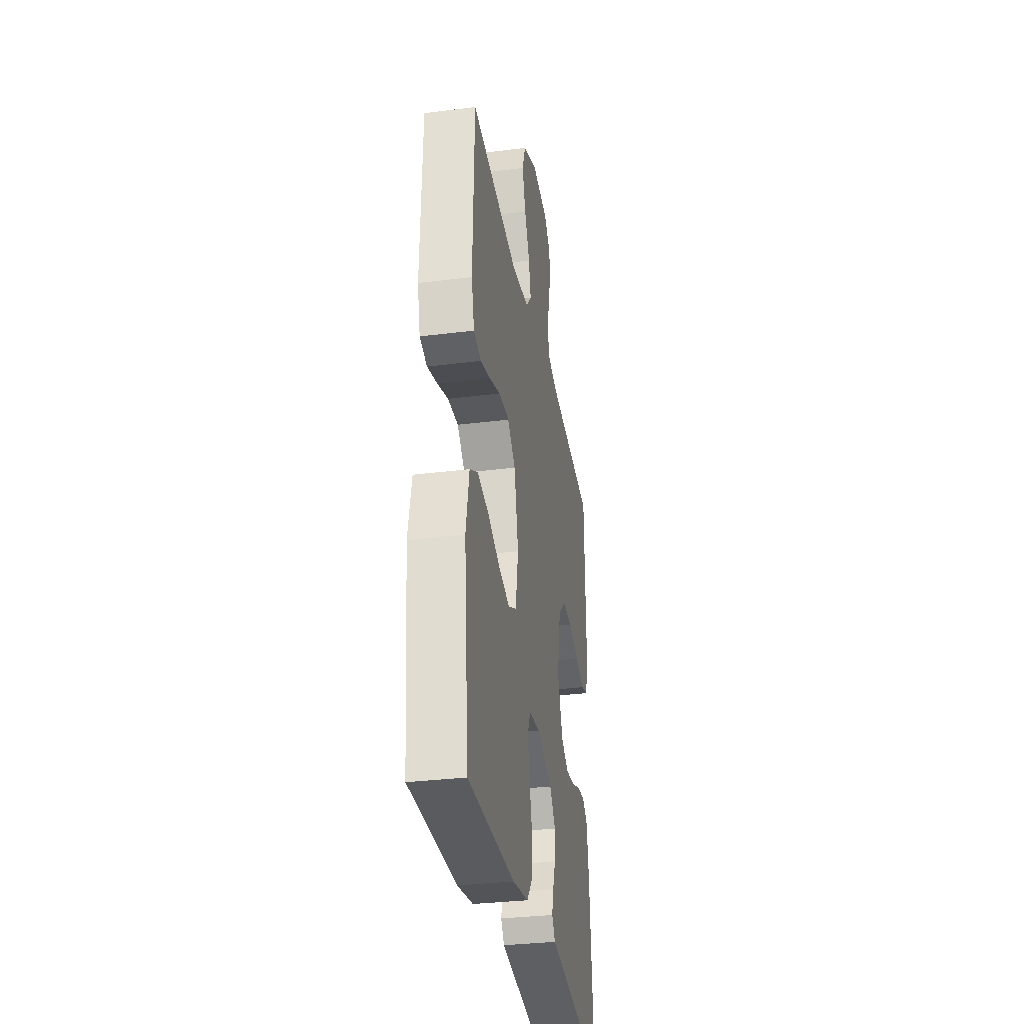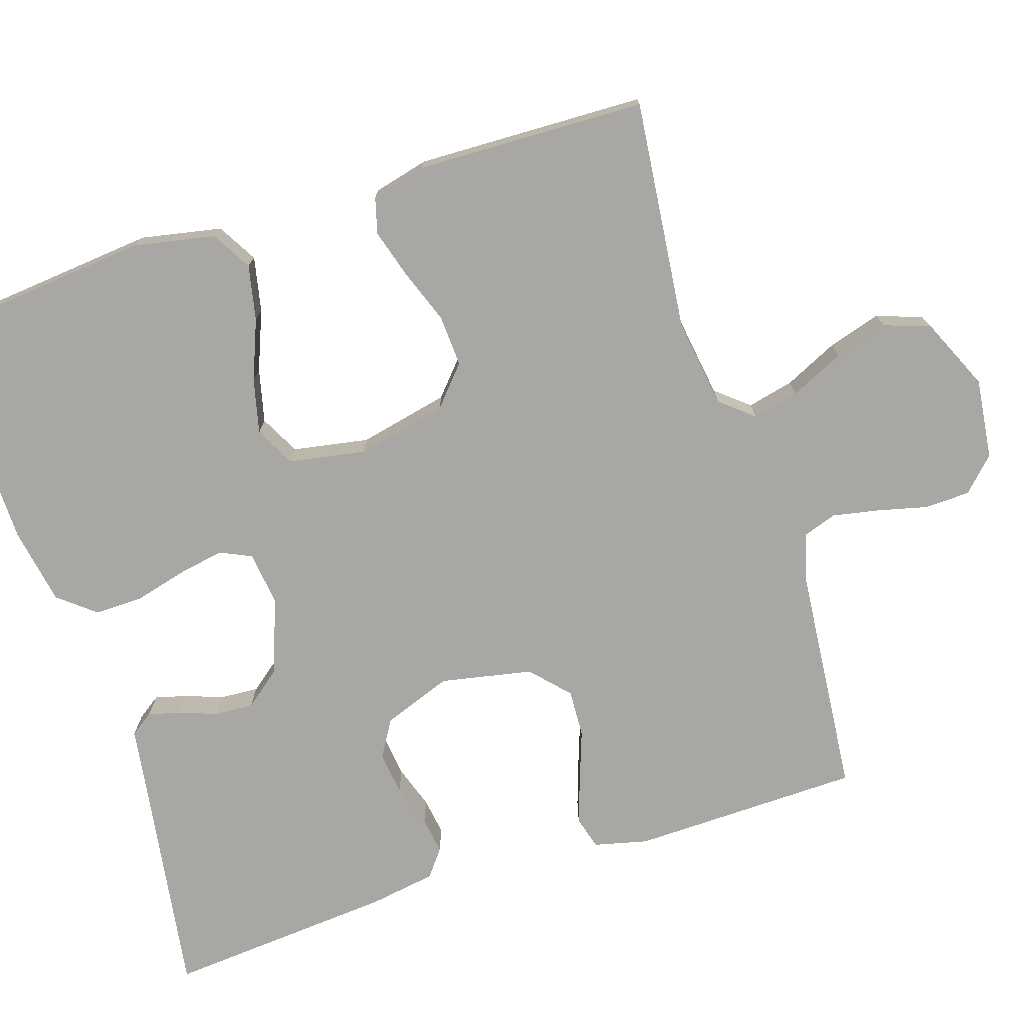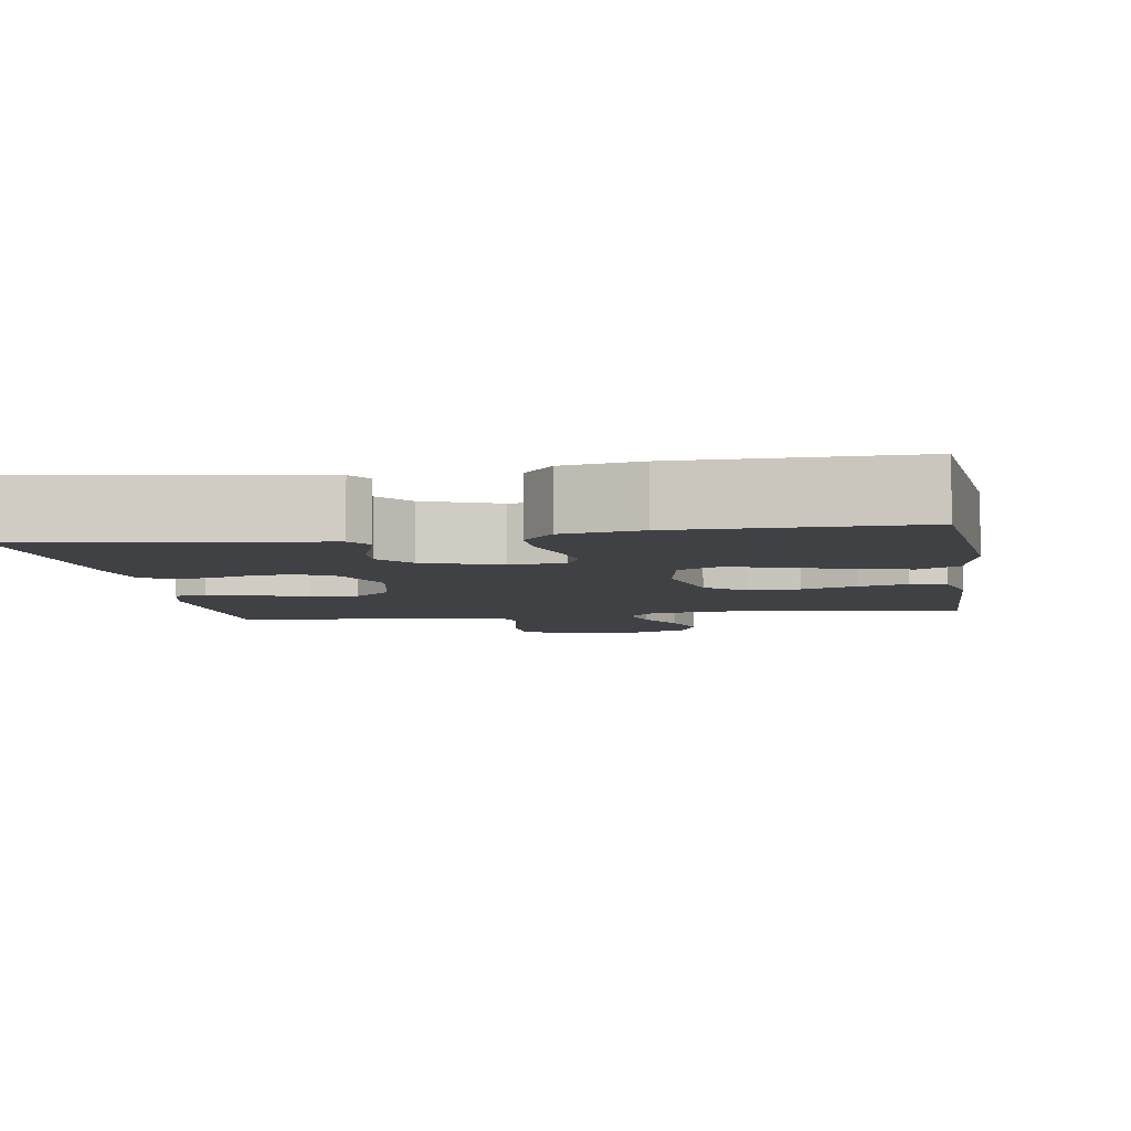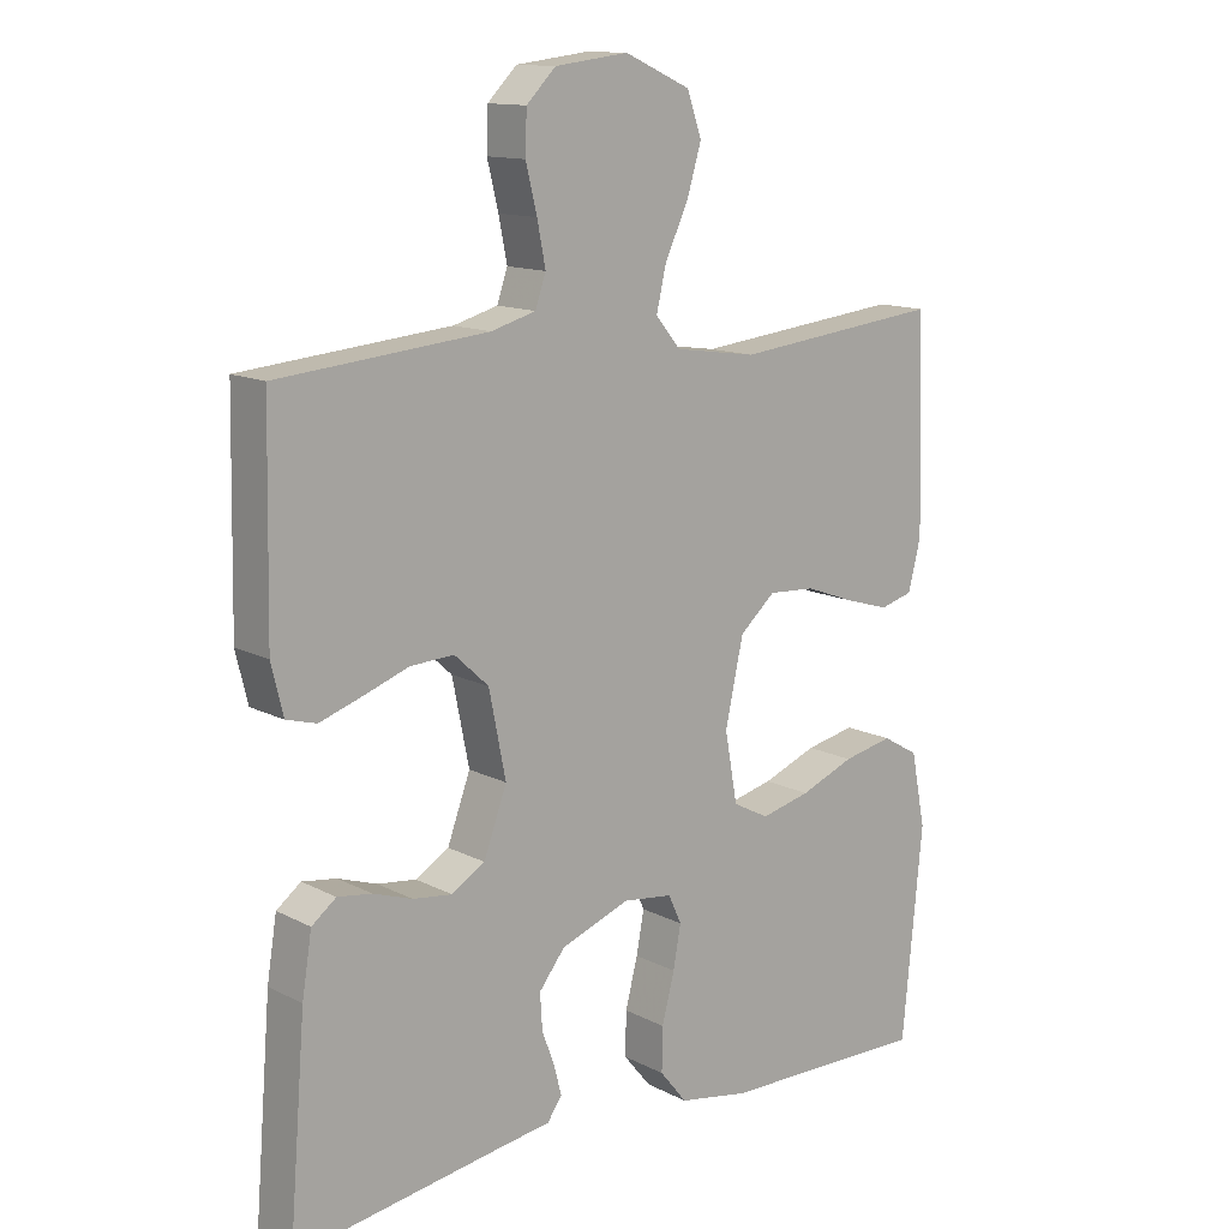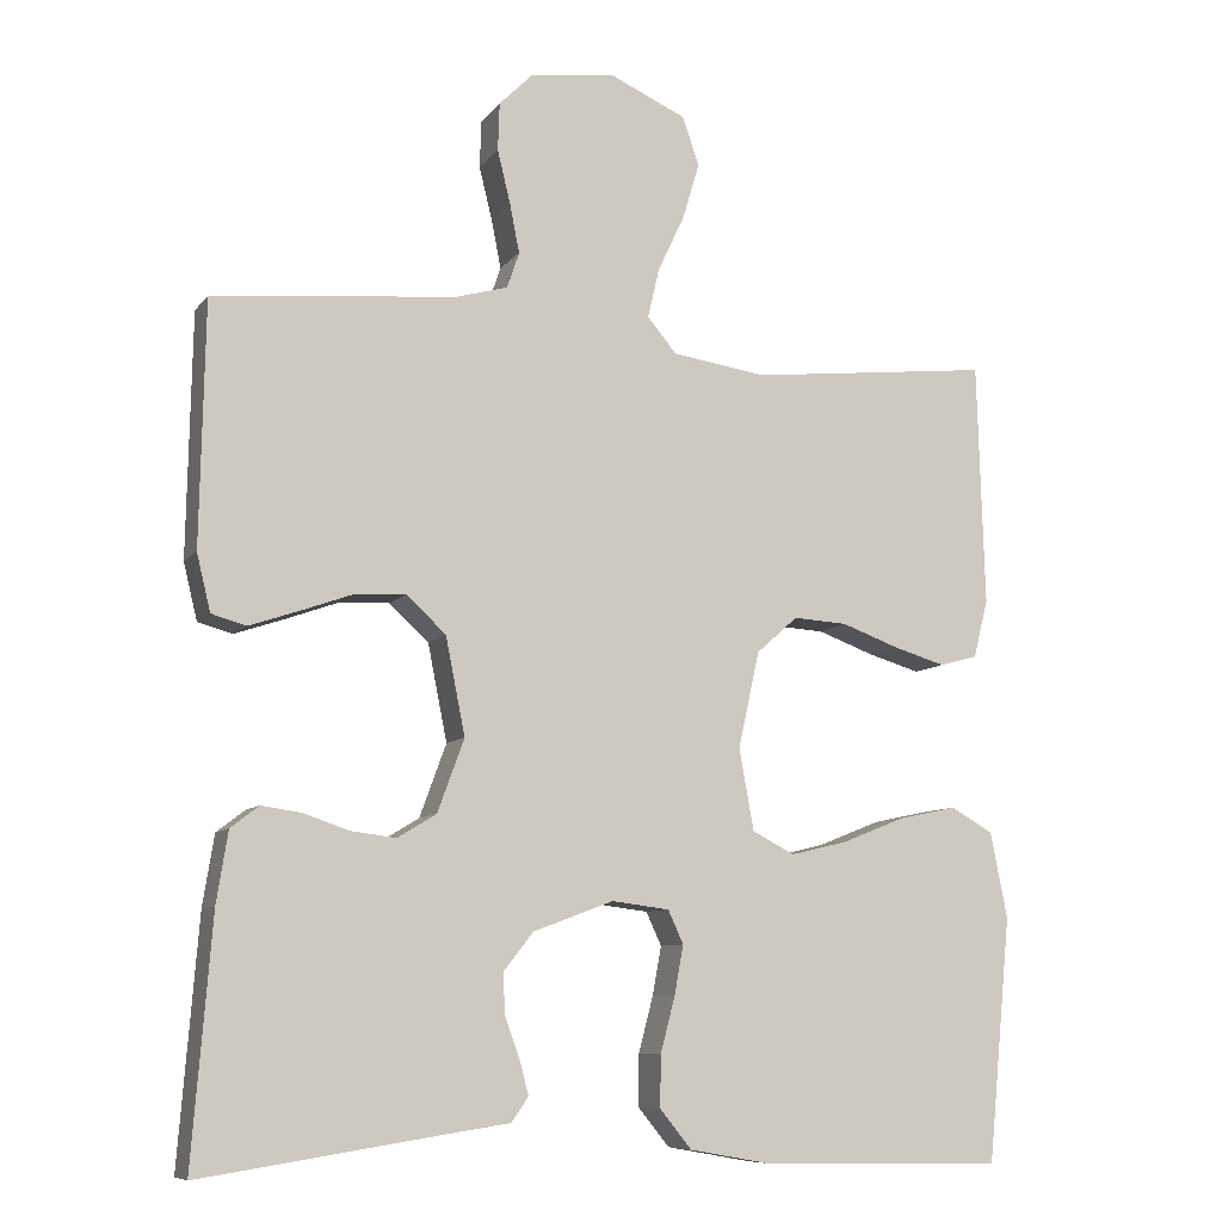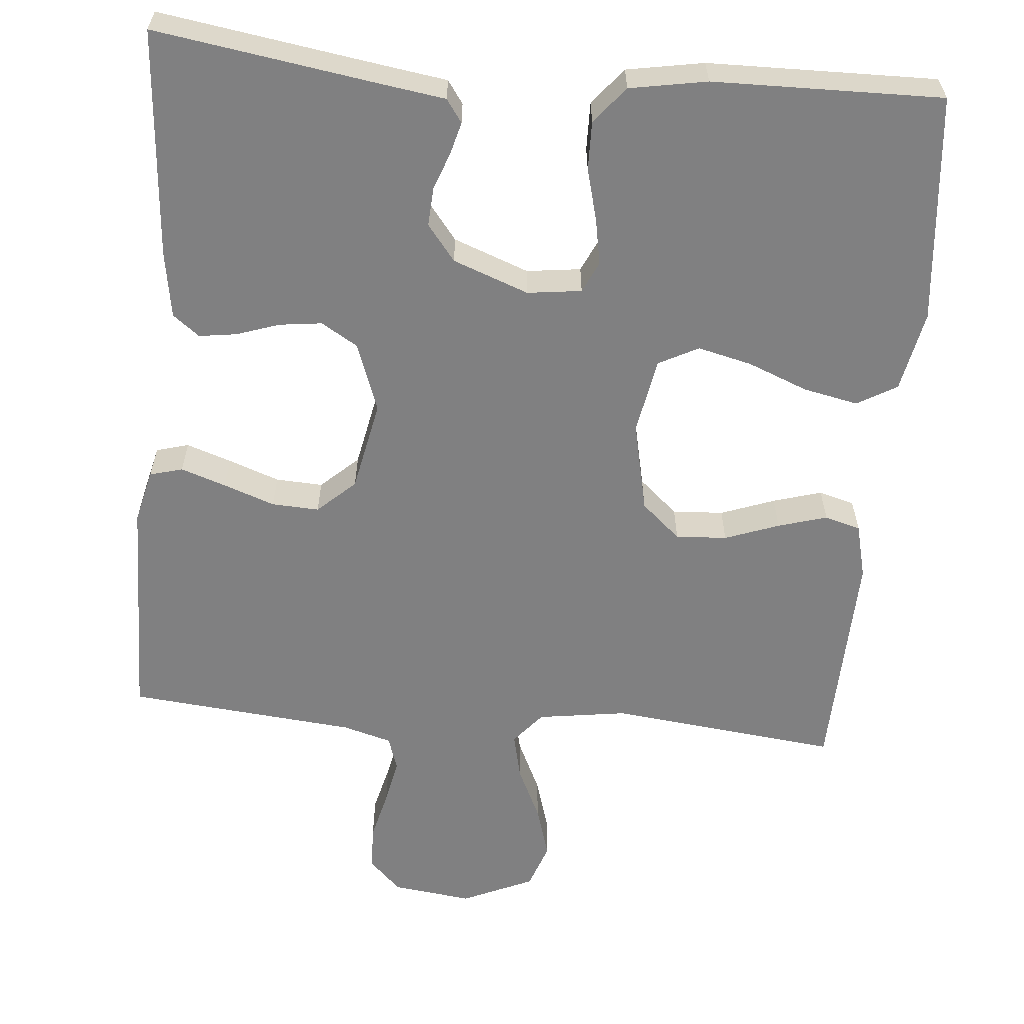
<metadata>
{"format":"obj","ext":"obj","renderer":"f3d","projection":"perspective","resolution":1024,"background":"white","views":[{"elev":-32.9,"azim":-80.1,"up":"+Z"},{"elev":-74.8,"azim":-72.1,"up":"+Y"},{"elev":-5.9,"azim":-171.1,"up":"+Y"},{"elev":13.1,"azim":139.4,"up":"+Z"},{"elev":-8.6,"azim":158.9,"up":"+Z"},{"elev":-60.1,"azim":174.9,"up":"+Y"}]}
</metadata>
<code>
v -0.5 0.07 0.5
v -0.2 0.07 0.467
v -0.083 0.07 0.484
v -0.047 0.07 0.527
v -0.061 0.07 0.588
v -0.094 0.07 0.658
v -0.115 0.07 0.728
v -0.094 0.07 0.788
v 0 0.07 0.83
v 0.105 0.07 0.817
v 0.147 0.07 0.775
v 0.149 0.07 0.716
v 0.133 0.07 0.651
v 0.121 0.07 0.59
v 0.136 0.07 0.546
v 0.2 0.07 0.528
v 0.5 0.07 0.5
v 0.506 0.07 0.2
v 0.489 0.07 0.13
v 0.446 0.07 0.118
v 0.387 0.07 0.138
v 0.32 0.07 0.162
v 0.258 0.07 0.165
v 0.209 0.07 0.12
v 0.185 0.07 0
v 0.218 0.07 -0.09
v 0.266 0.07 -0.119
v 0.322 0.07 -0.112
v 0.378 0.07 -0.093
v 0.427 0.07 -0.086
v 0.462 0.07 -0.113
v 0.476 0.07 -0.2
v 0.5 0.07 -0.5
v 0.2 0.07 -0.454
v 0.125 0.07 -0.443
v 0.104 0.07 -0.413
v 0.115 0.07 -0.371
v 0.133 0.07 -0.322
v 0.136 0.07 -0.271
v 0.099 0.07 -0.224
v 0 0.07 -0.187
v -0.071 0.07 -0.196
v -0.09 0.07 -0.237
v -0.079 0.07 -0.297
v -0.061 0.07 -0.366
v -0.06 0.07 -0.429
v -0.099 0.07 -0.477
v -0.2 0.07 -0.495
v -0.5 0.07 -0.5
v -0.529 0.07 -0.2
v -0.508 0.07 -0.094
v -0.456 0.07 -0.064
v -0.384 0.07 -0.079
v -0.306 0.07 -0.11
v -0.235 0.07 -0.127
v -0.183 0.07 -0.1
v -0.165 0.07 0
v -0.191 0.07 0.119
v -0.242 0.07 0.164
v -0.309 0.07 0.16
v -0.38 0.07 0.134
v -0.444 0.07 0.115
v -0.491 0.07 0.128
v -0.509 0.07 0.2
v -0.5 0 0.5
v -0.2 0 0.467
v -0.083 0 0.484
v -0.047 0 0.527
v -0.061 0 0.588
v -0.094 0 0.658
v -0.115 0 0.728
v -0.094 0 0.788
v 0 0 0.83
v 0.105 0 0.817
v 0.147 0 0.775
v 0.149 0 0.716
v 0.133 0 0.651
v 0.121 0 0.59
v 0.136 0 0.546
v 0.2 0 0.528
v 0.5 0 0.5
v 0.506 0 0.2
v 0.489 0 0.13
v 0.446 0 0.118
v 0.387 0 0.138
v 0.32 0 0.162
v 0.258 0 0.165
v 0.209 0 0.12
v 0.185 0 0
v 0.218 0 -0.09
v 0.266 0 -0.119
v 0.322 0 -0.112
v 0.378 0 -0.093
v 0.427 0 -0.086
v 0.462 0 -0.113
v 0.476 0 -0.2
v 0.5 0 -0.5
v 0.2 0 -0.454
v 0.125 0 -0.443
v 0.104 0 -0.413
v 0.115 0 -0.371
v 0.133 0 -0.322
v 0.136 0 -0.271
v 0.099 0 -0.224
v 0 0 -0.187
v -0.071 0 -0.196
v -0.09 0 -0.237
v -0.079 0 -0.297
v -0.061 0 -0.366
v -0.06 0 -0.429
v -0.099 0 -0.477
v -0.2 0 -0.495
v -0.5 0 -0.5
v -0.529 0 -0.2
v -0.508 0 -0.094
v -0.456 0 -0.064
v -0.384 0 -0.079
v -0.306 0 -0.11
v -0.235 0 -0.127
v -0.183 0 -0.1
v -0.165 0 0
v -0.191 0 0.119
v -0.242 0 0.164
v -0.309 0 0.16
v -0.38 0 0.134
v -0.444 0 0.115
v -0.491 0 0.128
v -0.509 0 0.2
f 63 64 1 2
f 60 61 62 63
f 60 63 2 3
f 59 60 3 4
f 58 59 4
f 57 58 4
f 56 57 4
f 51 52 53 54
f 51 54 55
f 50 51 55
f 49 50 55
f 48 49 55 56
f 44 45 46 47
f 43 44 47 48
f 35 36 37 38
f 34 35 38
f 34 38 39
f 33 34 39
f 32 33 39 40
f 28 29 30 31
f 27 28 31 32
f 19 20 21 22
f 17 18 19 22
f 16 17 22 23
f 15 16 23 24
f 10 11 12 13
f 10 13 14
f 9 10 14
f 5 6 7 8
f 4 5 8 9
f 43 48 56 4
f 27 32 40 41
f 26 27 41 42
f 25 26 42
f 24 25 42
f 15 24 42
f 14 15 42 43
f 4 9 14 43
f 66 65 128 127
f 127 126 125 124
f 67 66 127 124
f 68 67 124 123
f 68 123 122
f 68 122 121
f 68 121 120
f 118 117 116 115
f 119 118 115
f 119 115 114
f 119 114 113
f 120 119 113 112
f 111 110 109 108
f 112 111 108 107
f 102 101 100 99
f 102 99 98
f 103 102 98
f 103 98 97
f 104 103 97 96
f 95 94 93 92
f 96 95 92 91
f 86 85 84 83
f 86 83 82 81
f 87 86 81 80
f 88 87 80 79
f 77 76 75 74
f 78 77 74
f 78 74 73
f 72 71 70 69
f 73 72 69 68
f 68 120 112 107
f 105 104 96 91
f 106 105 91 90
f 106 90 89
f 106 89 88
f 106 88 79
f 107 106 79 78
f 107 78 73 68
f 1 65 66 2
f 2 66 67 3
f 3 67 68 4
f 4 68 69 5
f 5 69 70 6
f 6 70 71 7
f 7 71 72 8
f 8 72 73 9
f 9 73 74 10
f 10 74 75 11
f 11 75 76 12
f 12 76 77 13
f 13 77 78 14
f 14 78 79 15
f 15 79 80 16
f 16 80 81 17
f 17 81 82 18
f 18 82 83 19
f 19 83 84 20
f 20 84 85 21
f 21 85 86 22
f 22 86 87 23
f 23 87 88 24
f 24 88 89 25
f 25 89 90 26
f 26 90 91 27
f 27 91 92 28
f 28 92 93 29
f 29 93 94 30
f 30 94 95 31
f 31 95 96 32
f 32 96 97 33
f 33 97 98 34
f 34 98 99 35
f 35 99 100 36
f 36 100 101 37
f 37 101 102 38
f 38 102 103 39
f 39 103 104 40
f 40 104 105 41
f 41 105 106 42
f 42 106 107 43
f 43 107 108 44
f 44 108 109 45
f 45 109 110 46
f 46 110 111 47
f 47 111 112 48
f 48 112 113 49
f 49 113 114 50
f 50 114 115 51
f 51 115 116 52
f 52 116 117 53
f 53 117 118 54
f 54 118 119 55
f 55 119 120 56
f 56 120 121 57
f 57 121 122 58
f 58 122 123 59
f 59 123 124 60
f 60 124 125 61
f 61 125 126 62
f 62 126 127 63
f 63 127 128 64
f 64 128 65 1

</code>
